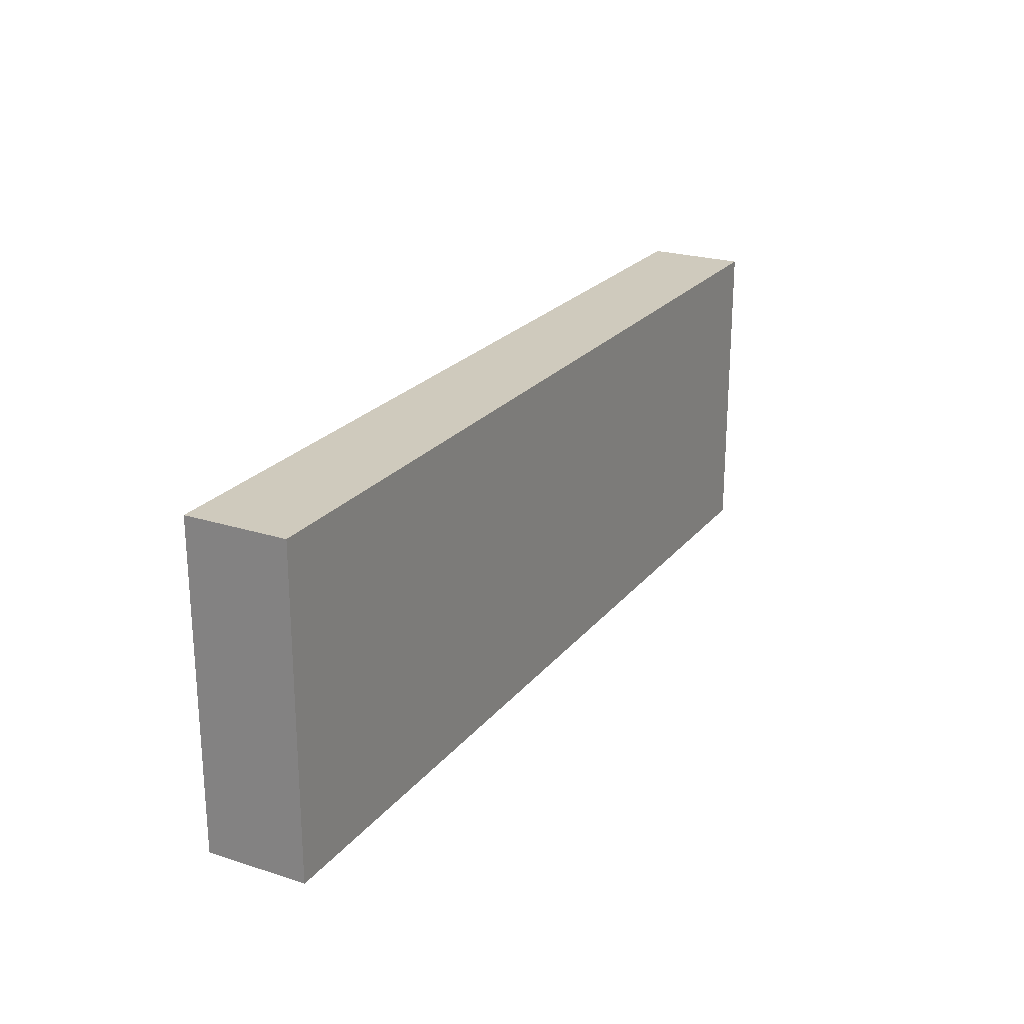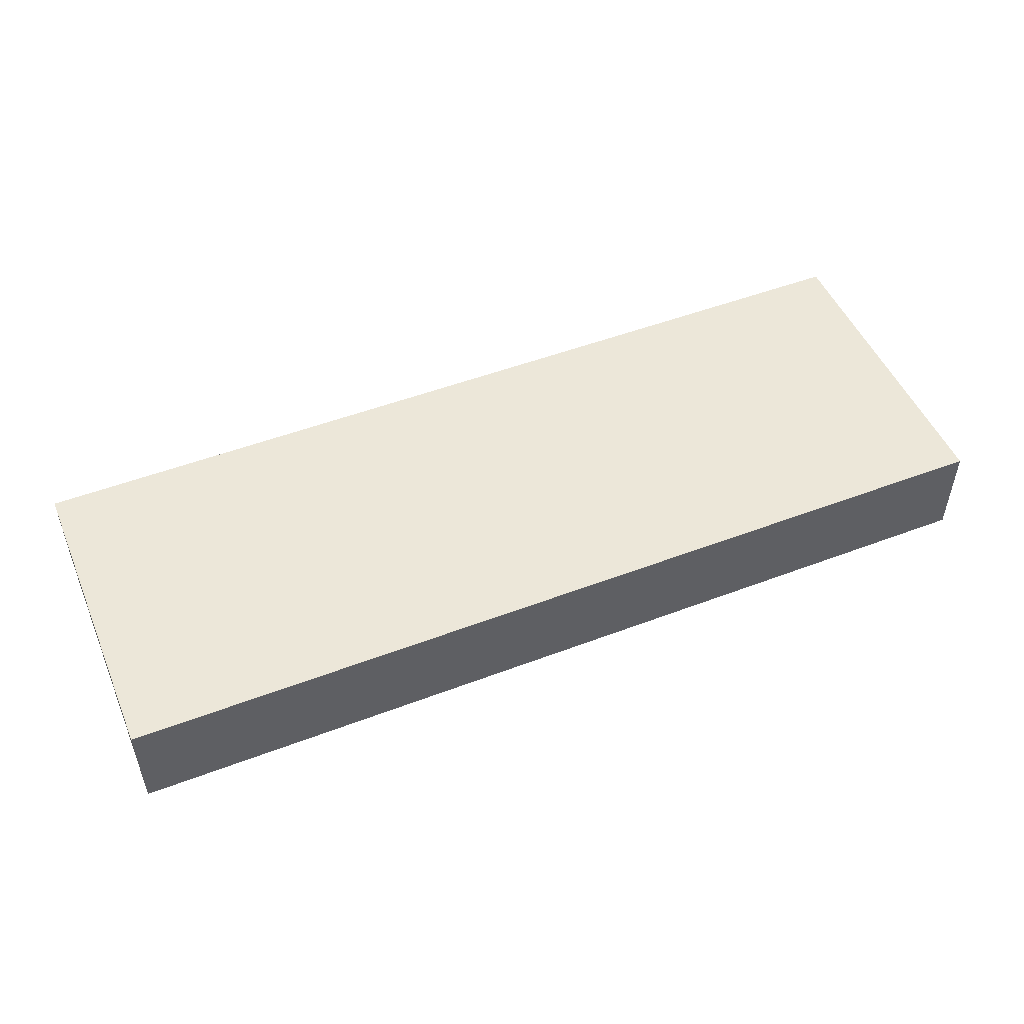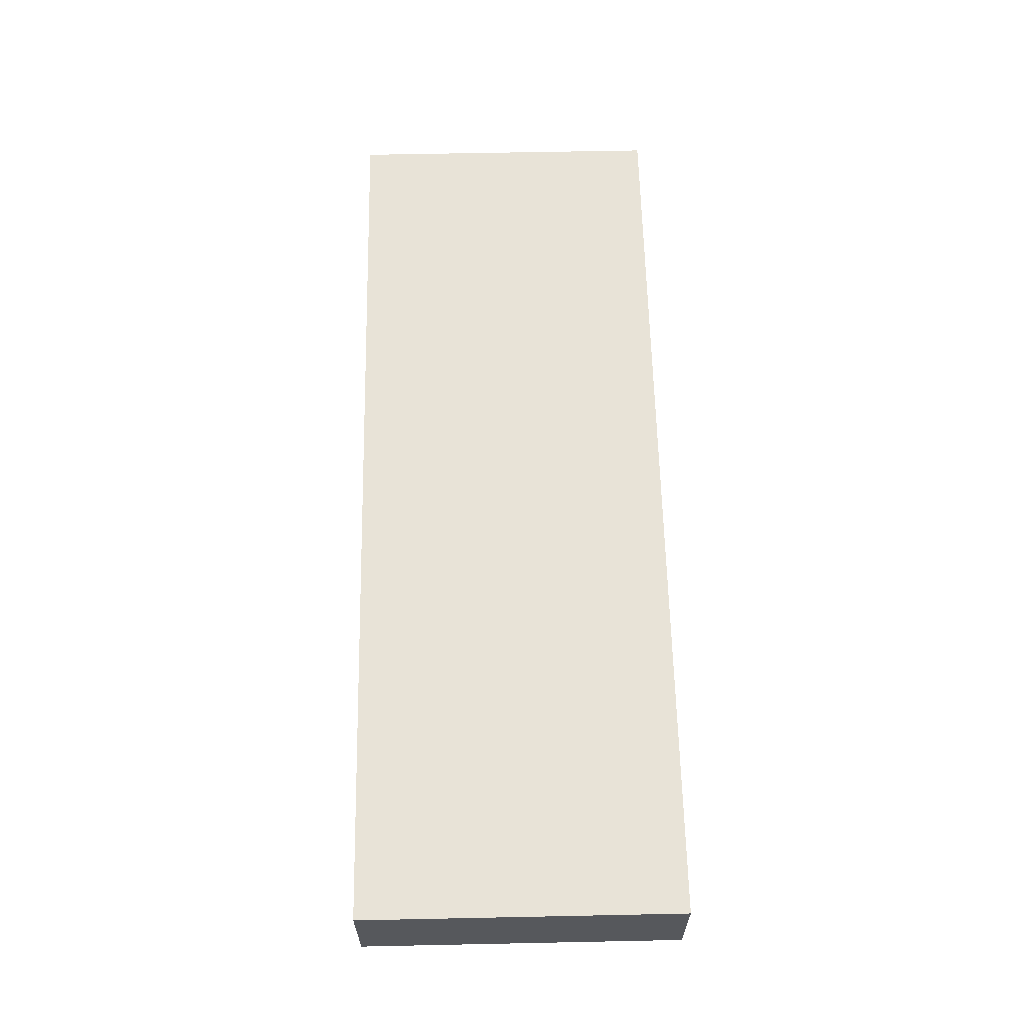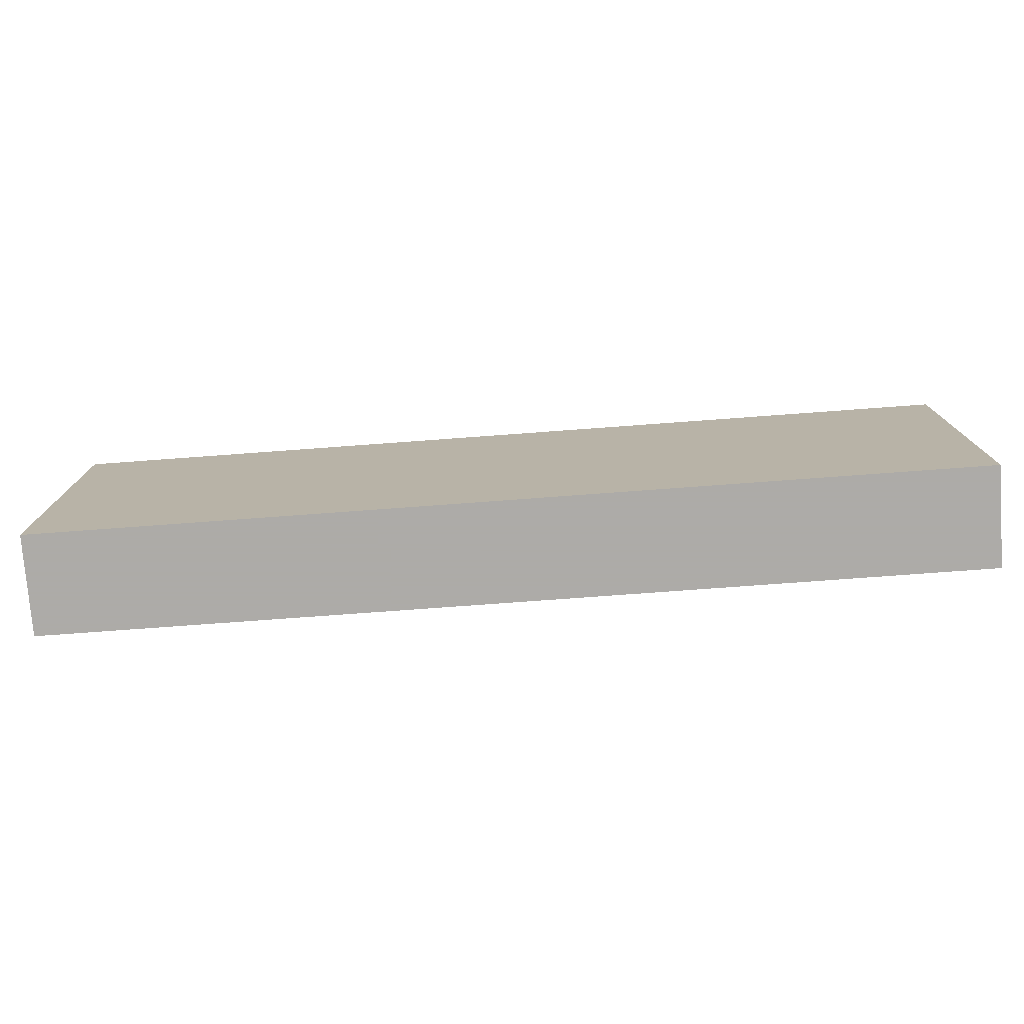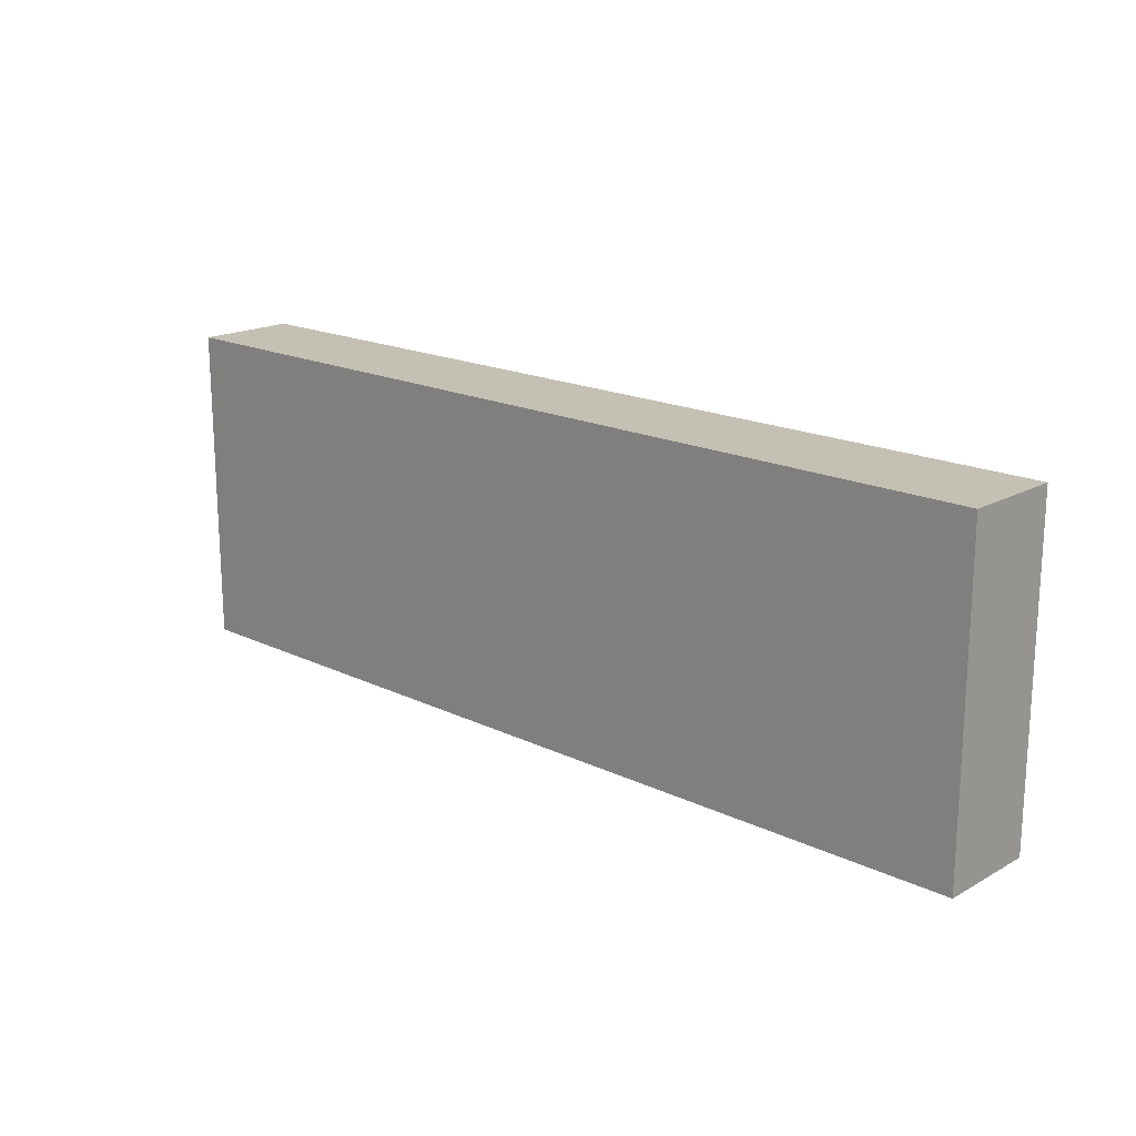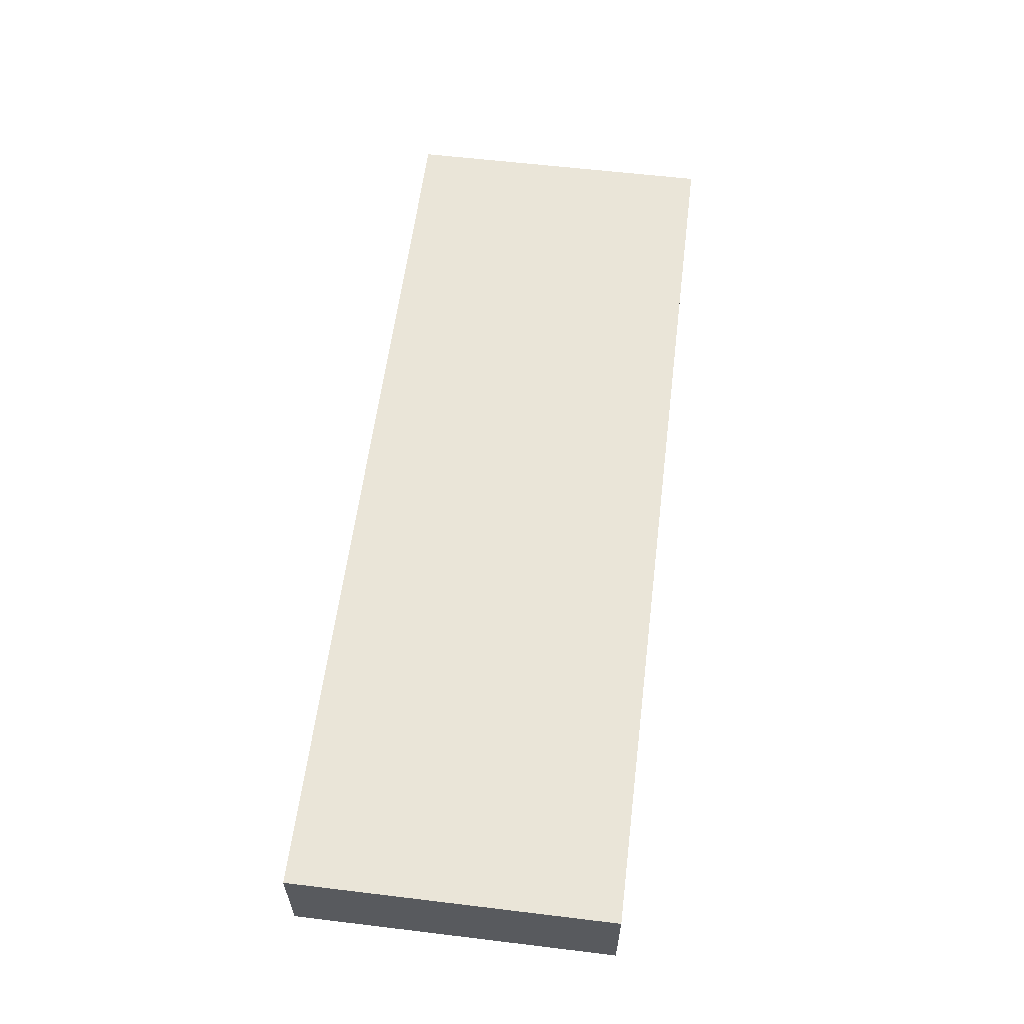
<metadata>
{"format":"obj","ext":"obj","renderer":"f3d","projection":"perspective","resolution":1024,"background":"white","views":[{"elev":23.1,"azim":-61.5,"up":"+Y"},{"elev":50.1,"azim":157.3,"up":"+Z"},{"elev":62.0,"azim":88.8,"up":"+Z"},{"elev":-76.5,"azim":4.2,"up":"+Y"},{"elev":18.0,"azim":-137.0,"up":"+Y"},{"elev":59.0,"azim":97.1,"up":"+Z"}]}
</metadata>
<code>
v -9.22 -3.198 0
v -9.22 -3.198 2
v -9.22 3.198 0
v -9.22 3.198 2
v 9.22 -3.198 0
v 9.22 -3.198 2
v 9.22 3.198 0
v 9.22 3.198 2
f 2 4 1
f 5 2 1
f 1 4 3
f 3 5 1
f 2 8 4
f 6 2 5
f 6 8 2
f 4 8 3
f 7 5 3
f 3 8 7
f 7 6 5
f 8 6 7

</code>
